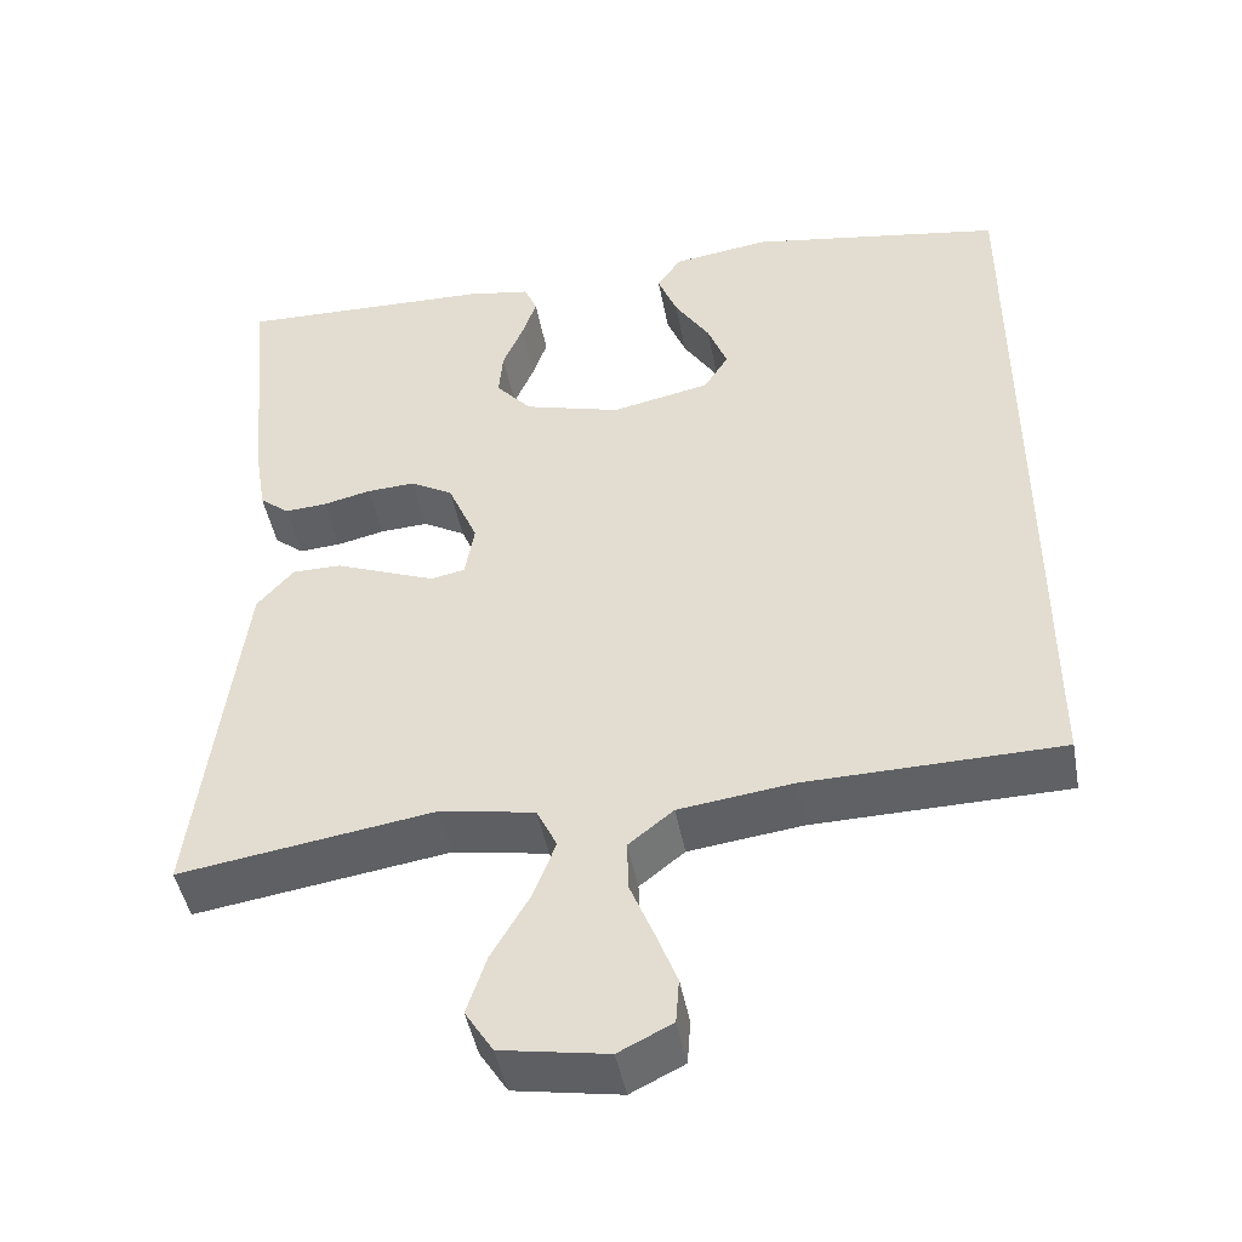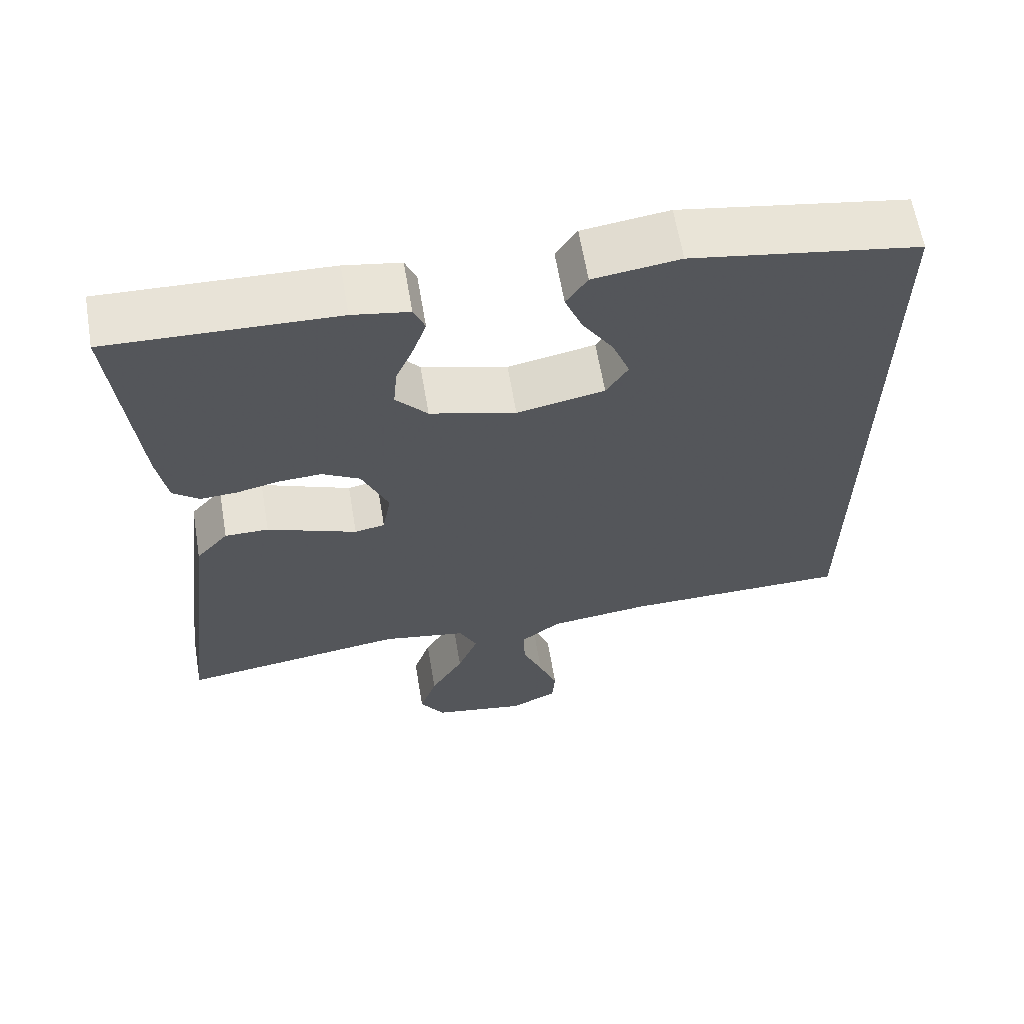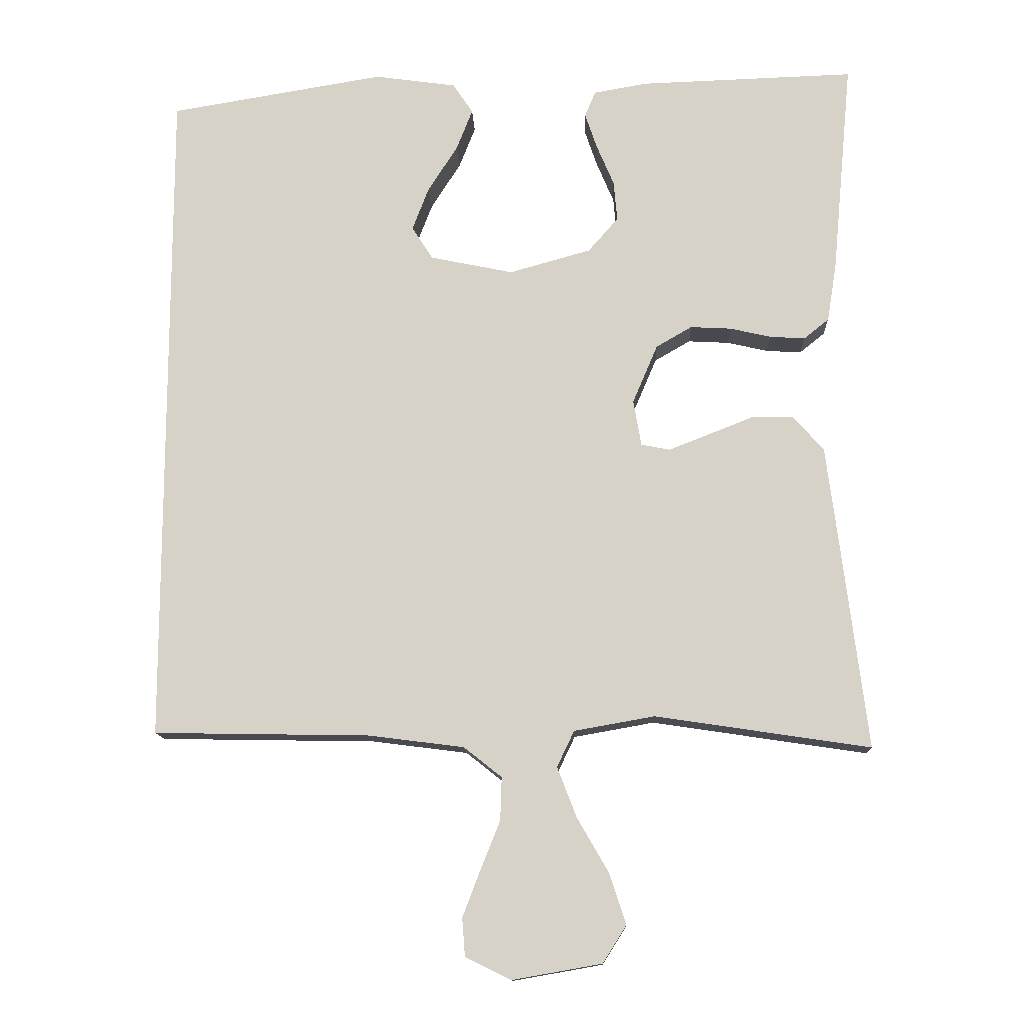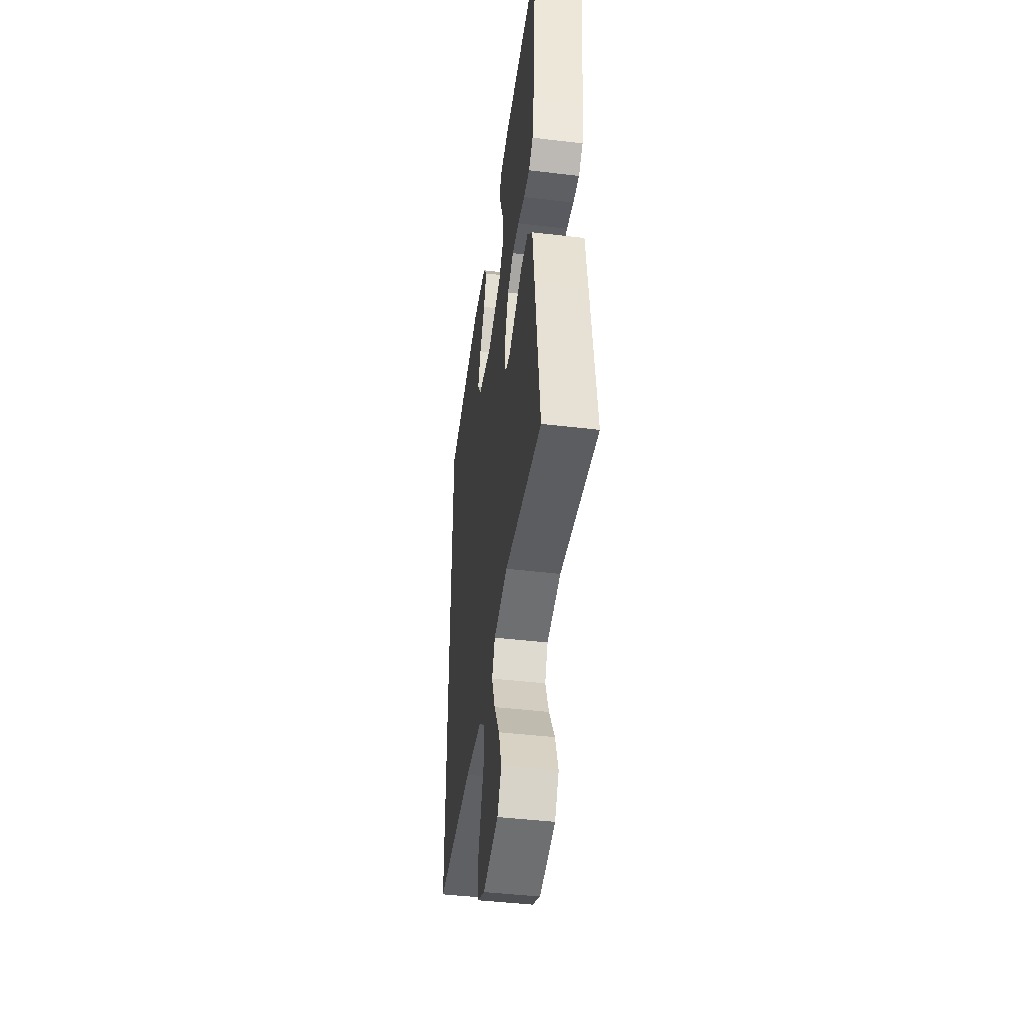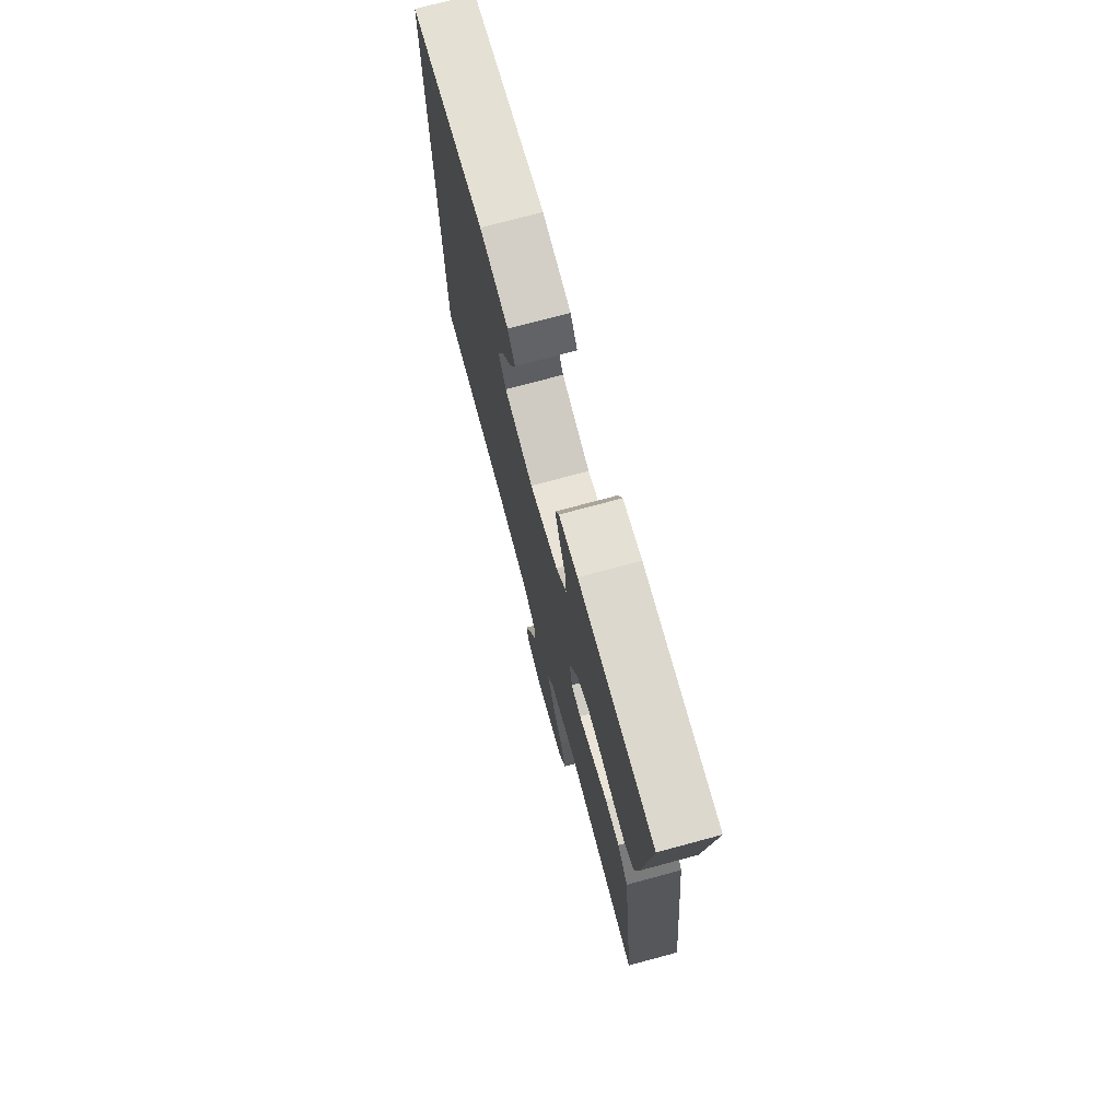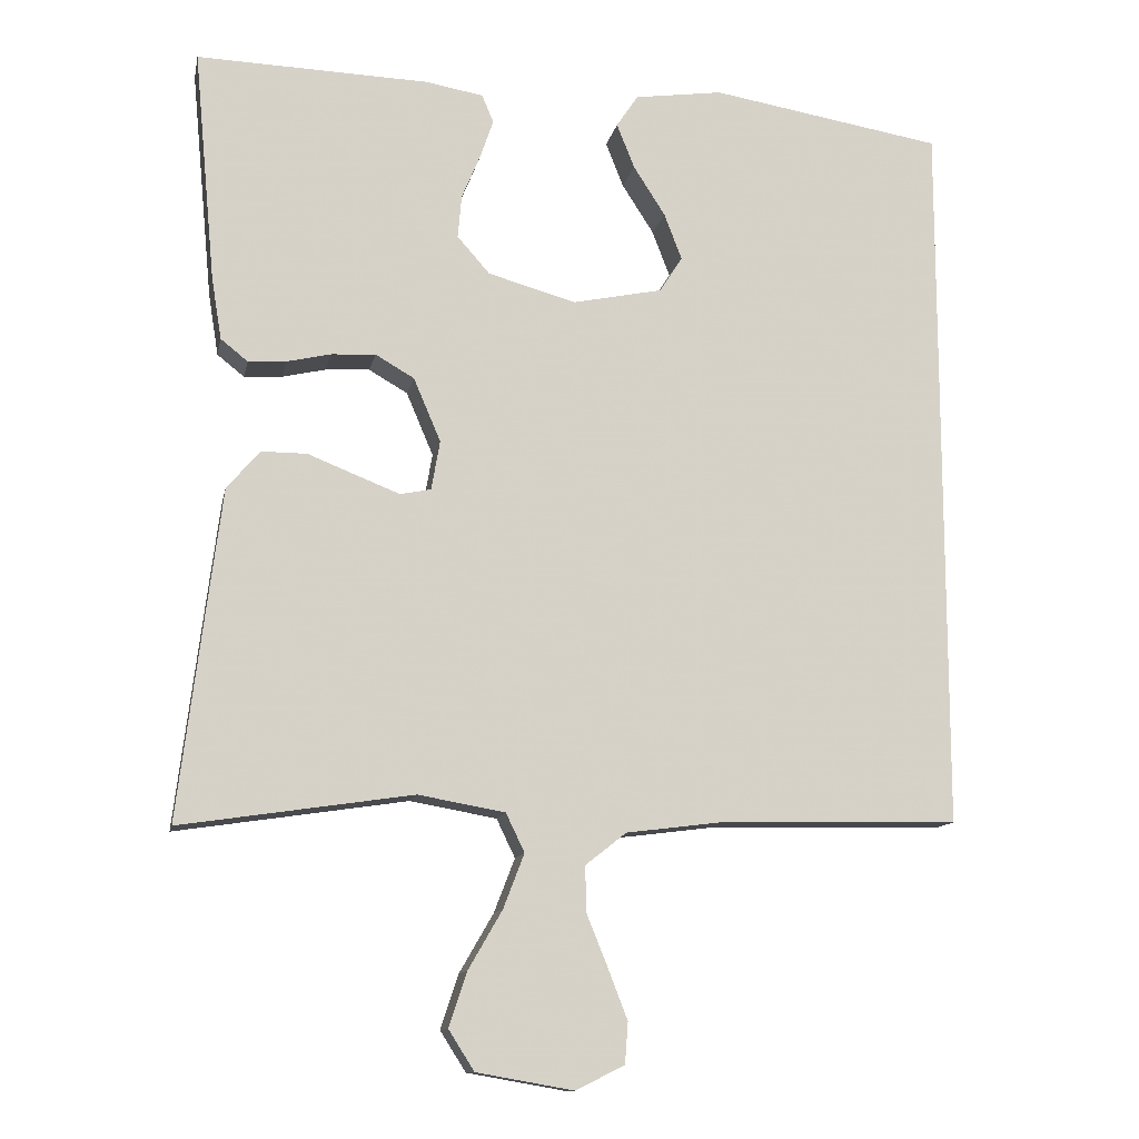
<metadata>
{"format":"obj","ext":"obj","renderer":"f3d","projection":"perspective","resolution":1024,"background":"white","views":[{"elev":-46.0,"azim":-169.4,"up":"+Z"},{"elev":63.1,"azim":170.4,"up":"+Z"},{"elev":-12.7,"azim":2.2,"up":"+Z"},{"elev":-44.5,"azim":82.1,"up":"+Z"},{"elev":74.1,"azim":74.9,"up":"+Z"},{"elev":-12.0,"azim":168.8,"up":"+Z"}]}
</metadata>
<code>
v -0.5 0.07 0.458
v -0.2 0.07 0.508
v -0.086 0.07 0.492
v -0.058 0.07 0.45
v -0.081 0.07 0.392
v -0.122 0.07 0.328
v -0.145 0.07 0.268
v -0.116 0.07 0.222
v 0 0.07 0.198
v 0.114 0.07 0.23
v 0.156 0.07 0.278
v 0.151 0.07 0.334
v 0.127 0.07 0.391
v 0.11 0.07 0.441
v 0.125 0.07 0.477
v 0.2 0.07 0.49
v 0.5 0.07 0.5
v 0.472 0.07 0.2
v 0.459 0.07 0.12
v 0.424 0.07 0.092
v 0.375 0.07 0.095
v 0.318 0.07 0.108
v 0.261 0.07 0.111
v 0.211 0.07 0.082
v 0.176 0.07 0
v 0.187 0.07 -0.064
v 0.227 0.07 -0.072
v 0.283 0.07 -0.05
v 0.346 0.07 -0.025
v 0.404 0.07 -0.025
v 0.447 0.07 -0.074
v 0.463 0.07 -0.2
v 0.5 0.07 -0.5
v 0.2 0.07 -0.455
v 0.088 0.07 -0.475
v 0.064 0.07 -0.525
v 0.091 0.07 -0.595
v 0.135 0.07 -0.671
v 0.158 0.07 -0.741
v 0.125 0.07 -0.793
v 0 0.07 -0.815
v -0.063 0.07 -0.784
v -0.067 0.07 -0.731
v -0.042 0.07 -0.666
v -0.015 0.07 -0.599
v -0.013 0.07 -0.539
v -0.066 0.07 -0.497
v -0.2 0.07 -0.48
v -0.5 0.07 -0.475
v -0.5 0 0.458
v -0.2 0 0.508
v -0.086 0 0.492
v -0.058 0 0.45
v -0.081 0 0.392
v -0.122 0 0.328
v -0.145 0 0.268
v -0.116 0 0.222
v 0 0 0.198
v 0.114 0 0.23
v 0.156 0 0.278
v 0.151 0 0.334
v 0.127 0 0.391
v 0.11 0 0.441
v 0.125 0 0.477
v 0.2 0 0.49
v 0.5 0 0.5
v 0.472 0 0.2
v 0.459 0 0.12
v 0.424 0 0.092
v 0.375 0 0.095
v 0.318 0 0.108
v 0.261 0 0.111
v 0.211 0 0.082
v 0.176 0 0
v 0.187 0 -0.064
v 0.227 0 -0.072
v 0.283 0 -0.05
v 0.346 0 -0.025
v 0.404 0 -0.025
v 0.447 0 -0.074
v 0.463 0 -0.2
v 0.5 0 -0.5
v 0.2 0 -0.455
v 0.088 0 -0.475
v 0.064 0 -0.525
v 0.091 0 -0.595
v 0.135 0 -0.671
v 0.158 0 -0.741
v 0.125 0 -0.793
v 0 0 -0.815
v -0.063 0 -0.784
v -0.067 0 -0.731
v -0.042 0 -0.666
v -0.015 0 -0.599
v -0.013 0 -0.539
v -0.066 0 -0.497
v -0.2 0 -0.48
v -0.5 0 -0.475
f 48 49 1 2
f 47 48 2
f 46 47 2
f 42 43 44 45
f 40 41 42 45
f 40 45 46
f 37 38 39 40
f 36 37 40 46
f 35 36 46
f 31 32 33 34
f 31 34 35
f 28 29 30 31
f 27 28 31 35
f 26 27 35 46
f 19 20 21 22
f 19 22 23
f 18 19 23
f 17 18 23
f 16 17 23 24
f 12 13 14 15
f 12 15 16 24
f 3 4 5 6
f 3 6 7
f 2 3 7
f 46 2 7
f 25 26 46
f 11 12 24
f 10 11 24 25
f 9 10 25 46
f 46 7 8
f 8 9 46
f 51 50 98 97
f 51 97 96
f 51 96 95
f 94 93 92 91
f 94 91 90 89
f 95 94 89
f 89 88 87 86
f 95 89 86 85
f 95 85 84
f 83 82 81 80
f 84 83 80
f 80 79 78 77
f 84 80 77 76
f 95 84 76 75
f 71 70 69 68
f 72 71 68
f 72 68 67
f 72 67 66
f 73 72 66 65
f 64 63 62 61
f 73 65 64 61
f 55 54 53 52
f 56 55 52
f 56 52 51
f 56 51 95
f 95 75 74
f 73 61 60
f 74 73 60 59
f 95 74 59 58
f 57 56 95
f 95 58 57
f 1 50 51 2
f 2 51 52 3
f 3 52 53 4
f 4 53 54 5
f 5 54 55 6
f 6 55 56 7
f 7 56 57 8
f 8 57 58 9
f 9 58 59 10
f 10 59 60 11
f 11 60 61 12
f 12 61 62 13
f 13 62 63 14
f 14 63 64 15
f 15 64 65 16
f 16 65 66 17
f 17 66 67 18
f 18 67 68 19
f 19 68 69 20
f 20 69 70 21
f 21 70 71 22
f 22 71 72 23
f 23 72 73 24
f 24 73 74 25
f 25 74 75 26
f 26 75 76 27
f 27 76 77 28
f 28 77 78 29
f 29 78 79 30
f 30 79 80 31
f 31 80 81 32
f 32 81 82 33
f 33 82 83 34
f 34 83 84 35
f 35 84 85 36
f 36 85 86 37
f 37 86 87 38
f 38 87 88 39
f 39 88 89 40
f 40 89 90 41
f 41 90 91 42
f 42 91 92 43
f 43 92 93 44
f 44 93 94 45
f 45 94 95 46
f 46 95 96 47
f 47 96 97 48
f 48 97 98 49
f 49 98 50 1

</code>
